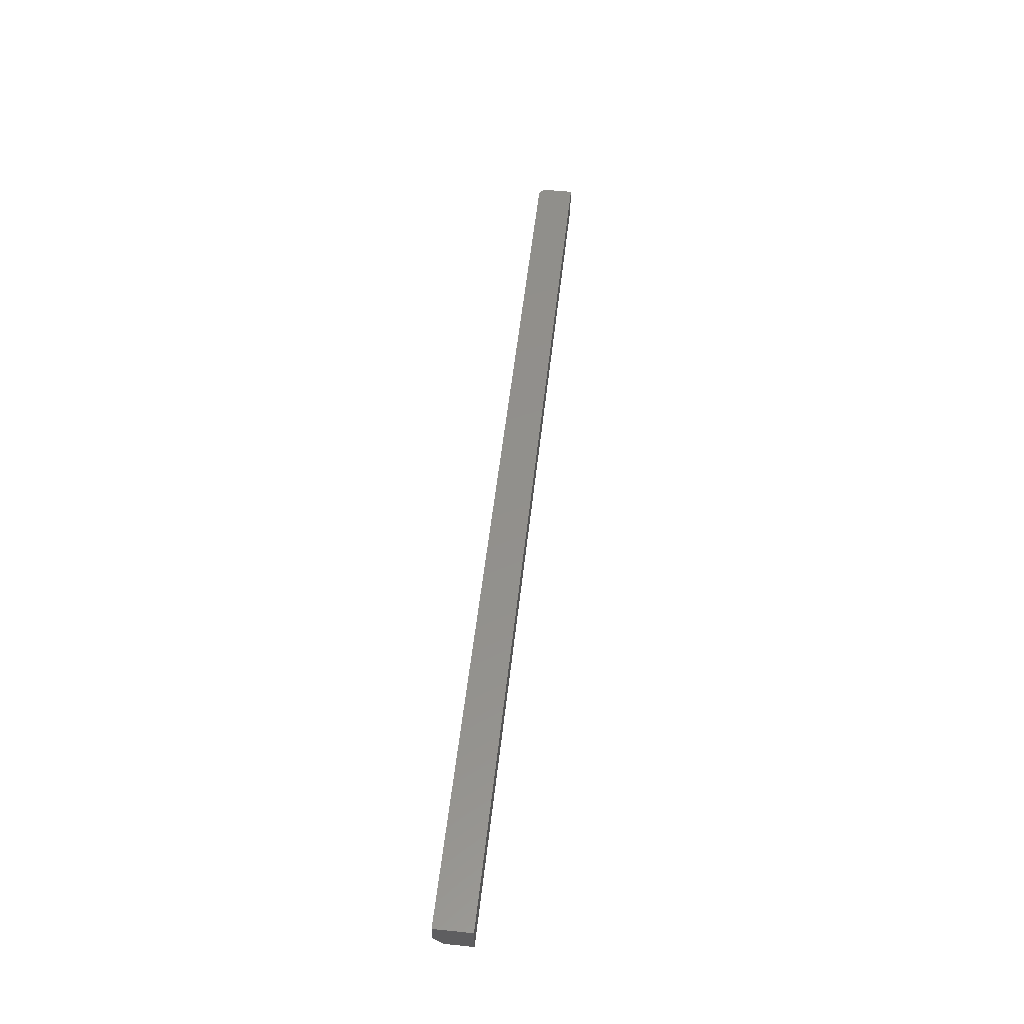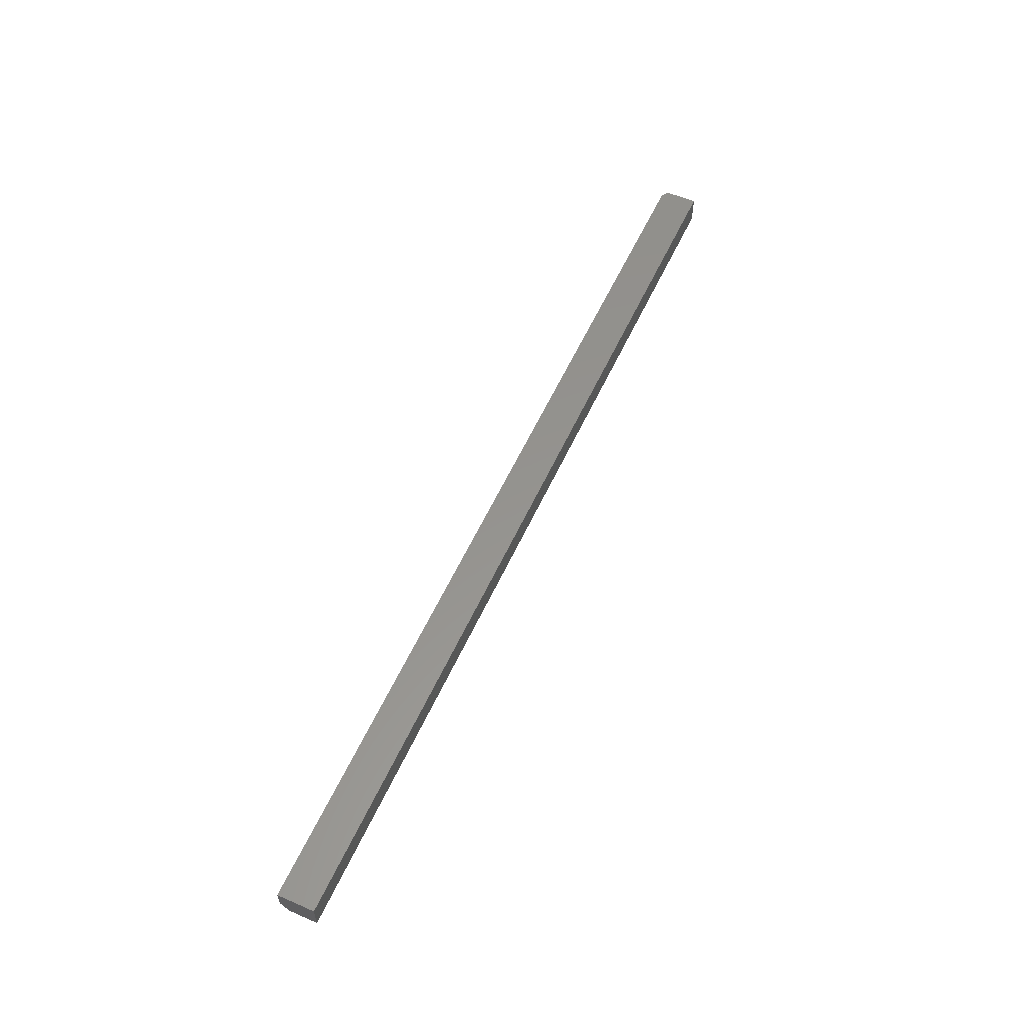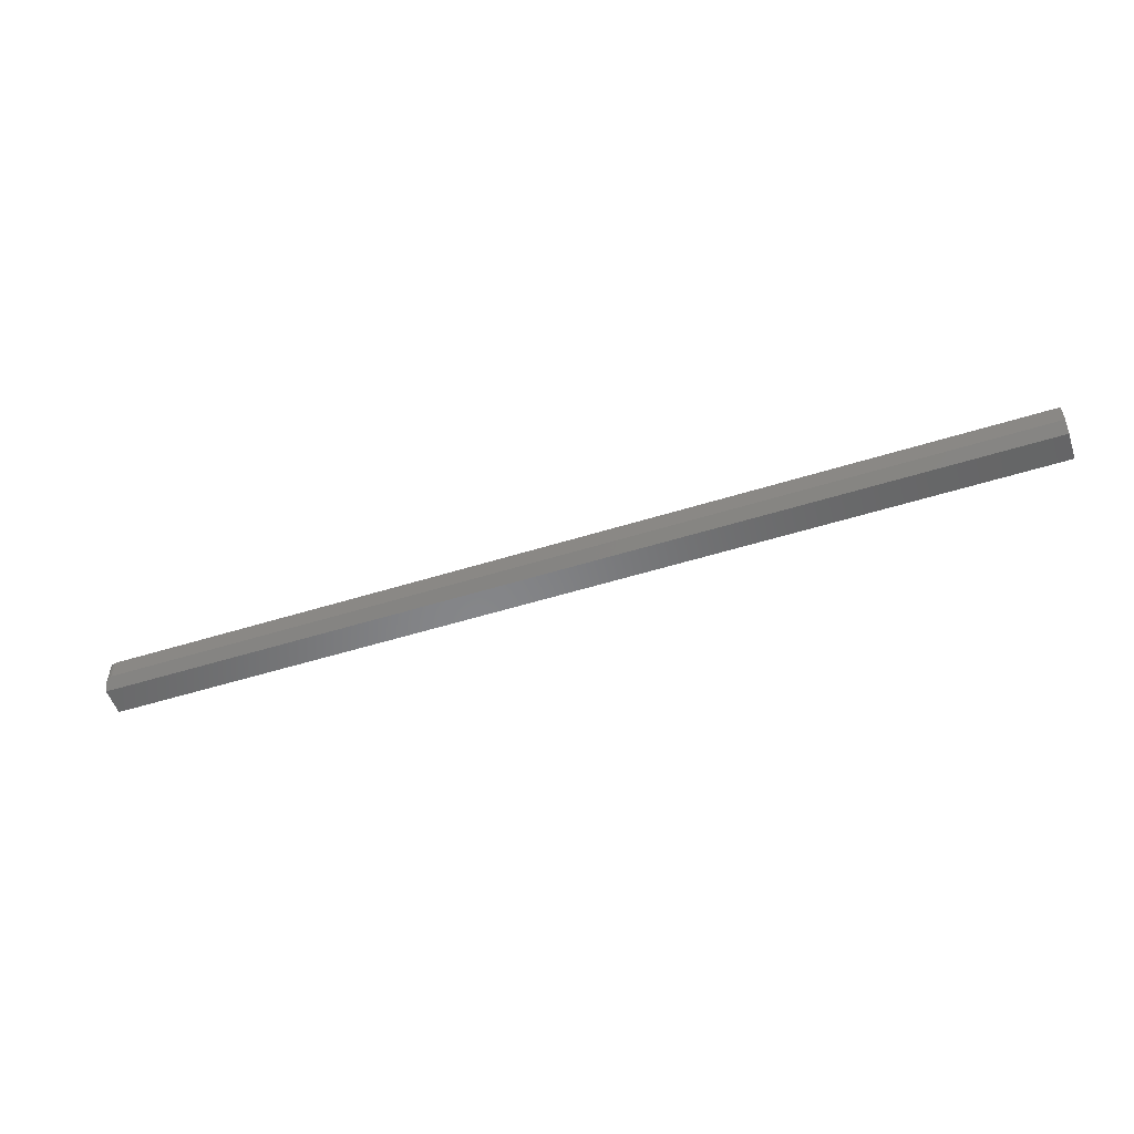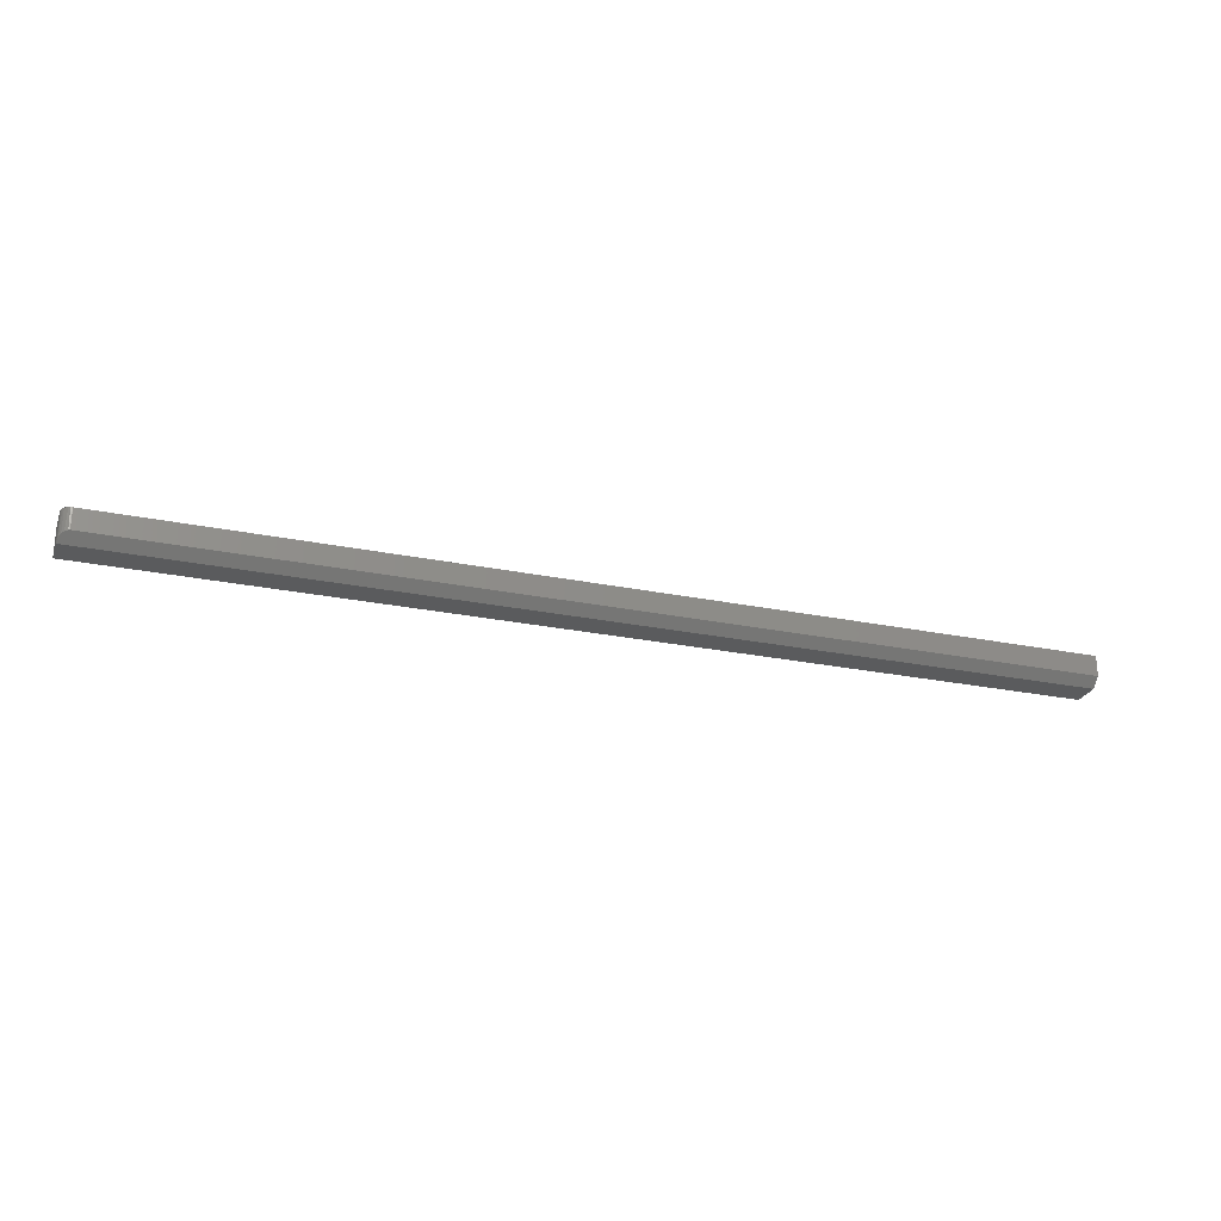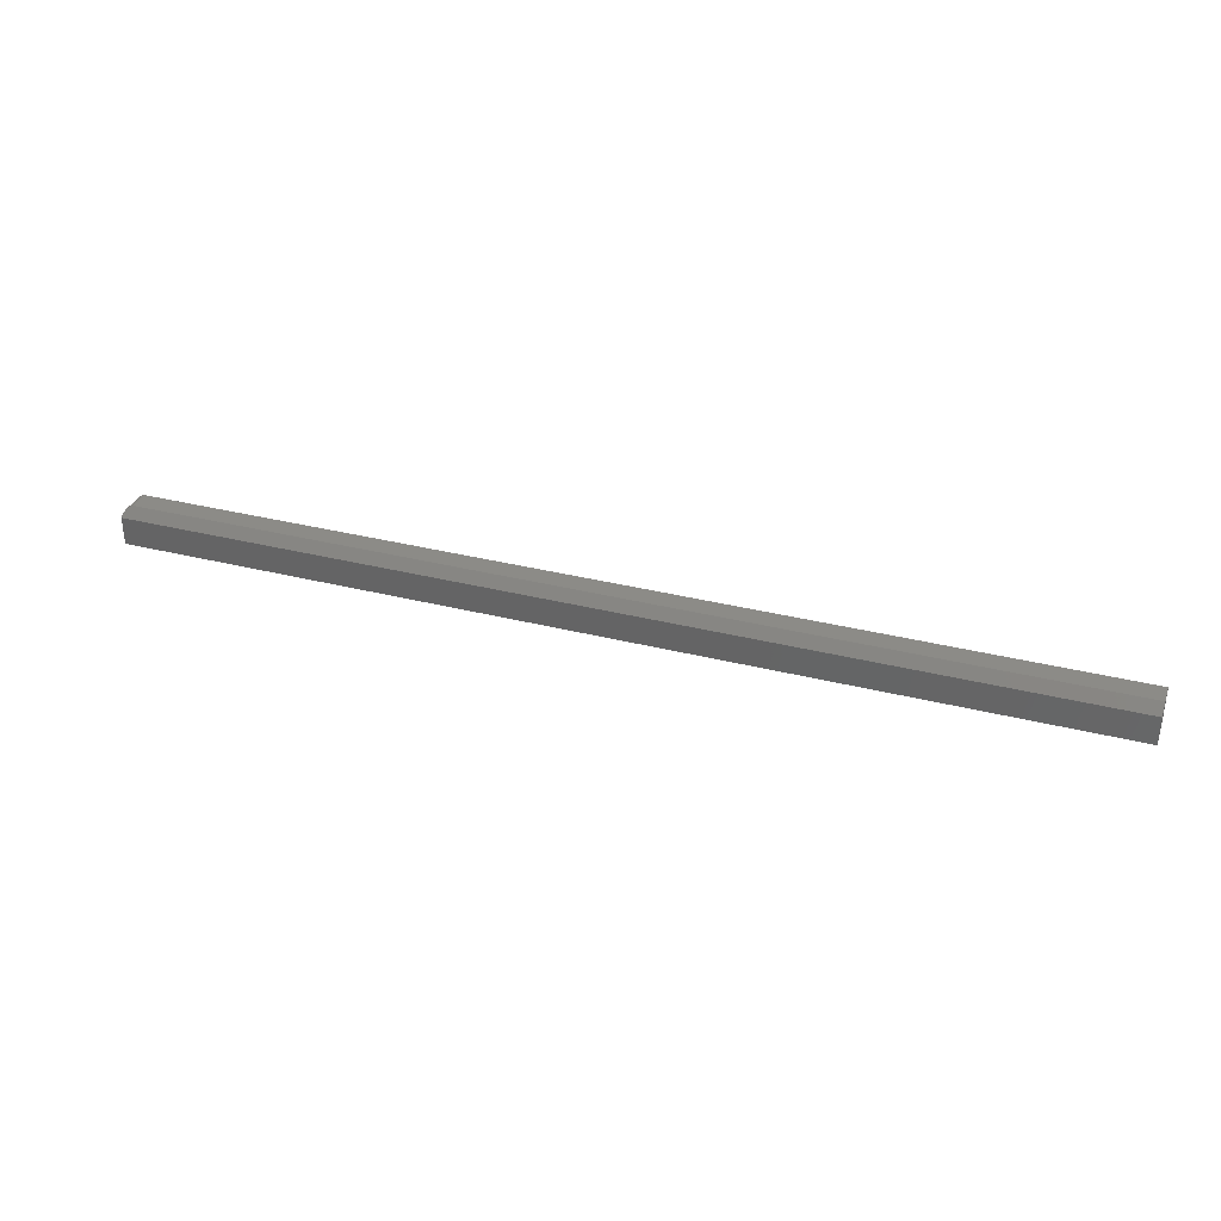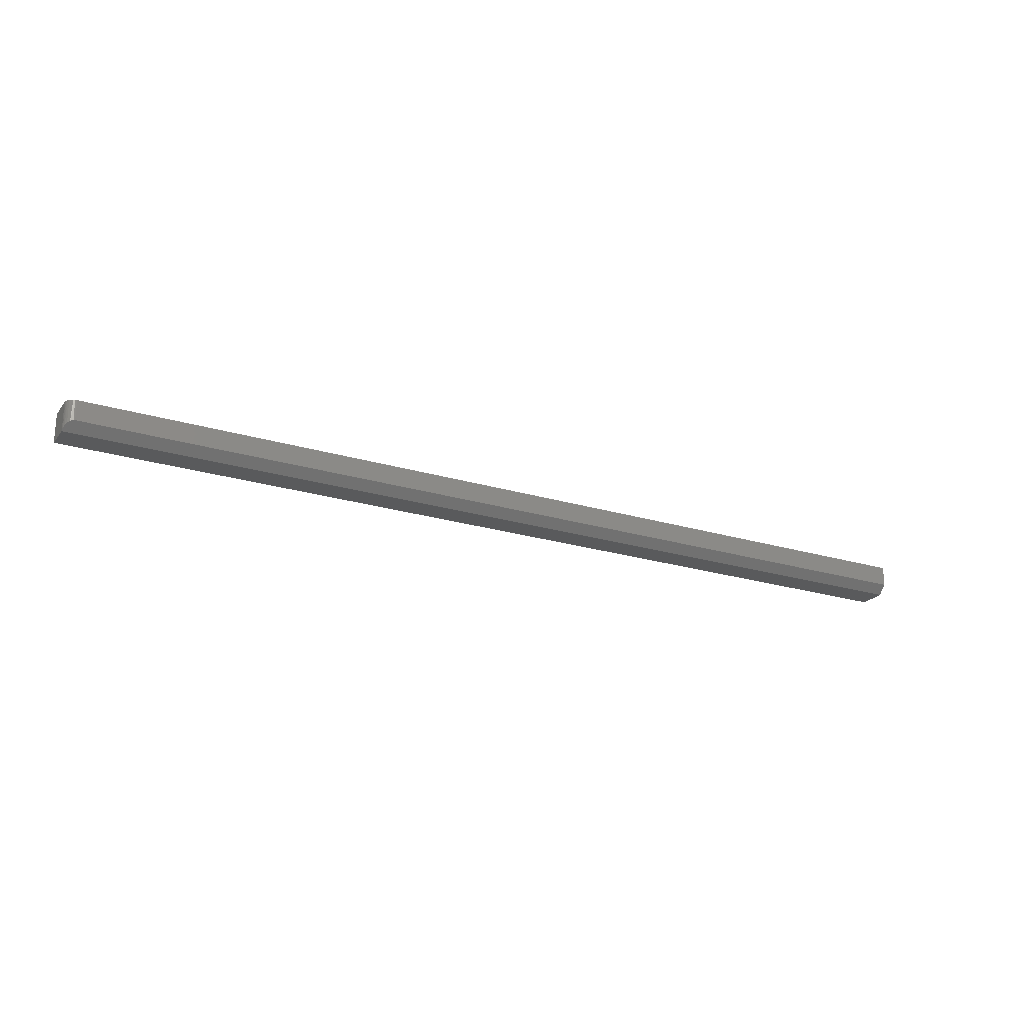
<metadata>
{"format":"stl","ext":"stl","renderer":"f3d","projection":"perspective","resolution":1024,"background":"white","views":[{"elev":53.1,"azim":-83.7,"up":"+Z"},{"elev":57.0,"azim":-65.6,"up":"+Z"},{"elev":-53.2,"azim":-161.5,"up":"+Z"},{"elev":-24.9,"azim":161.4,"up":"+Z"},{"elev":33.6,"azim":-160.9,"up":"+Y"},{"elev":-22.8,"azim":152.4,"up":"+Z"}]}
</metadata>
<code>
# stl→obj: 24 verts, 44 faces
v -0.03906 -0.007812 0
v -0.03906 2.987e-35 0.007812
v 0.7422 4.879e-17 0.007812
v 0.7434 -9.658e-05 0.007716
v 0.7457 -0.0008466 0.006966
v 0.7477 -0.00225 0.005563
v 0.7489 -0.003874 0.003938
v 0.7496 -0.005463 0.00235
v 0.75 -0.007037 0.0007757
v 0.75 -0.007812 -4.832e-17
v -0.03906 9.528e-35 0.02492
v 0.7422 4.879e-17 0.02492
v 0.75 -0.03125 -4.832e-17
v 0.75 -0.03125 0.02492
v 0.75 -0.007812 0.02492
v 0.7465 -0.001317 0.02492
v 0.7437 -0.0001501 0.02492
v 0.7452 -0.0005947 0.02492
v 0.7487 -0.003472 0.02492
v 0.7498 -0.006288 0.02492
v 0.7494 -0.004823 0.02492
v -0.03906 -0.03125 0.02492
v 0.7477 -0.002288 0.02492
v -0.03906 -0.03125 0
f 1 2 3
f 1 3 4
f 1 4 5
f 1 5 6
f 1 6 7
f 1 7 8
f 1 8 9
f 1 9 10
f 2 11 3
f 3 11 12
f 9 13 10
f 13 9 14
f 14 9 15
f 12 16 17
f 16 18 17
f 19 14 15
f 19 15 20
f 19 20 21
f 22 14 19
f 22 19 23
f 22 23 16
f 22 16 12
f 22 12 11
f 24 1 13
f 13 1 10
f 15 8 20
f 15 9 8
f 18 16 23
f 5 23 6
f 6 23 19
f 6 19 7
f 7 19 21
f 7 21 8
f 8 21 20
f 3 12 4
f 4 12 17
f 4 17 5
f 5 17 18
f 5 18 23
f 24 22 1
f 1 22 11
f 1 11 2
f 24 13 22
f 22 13 14

</code>
